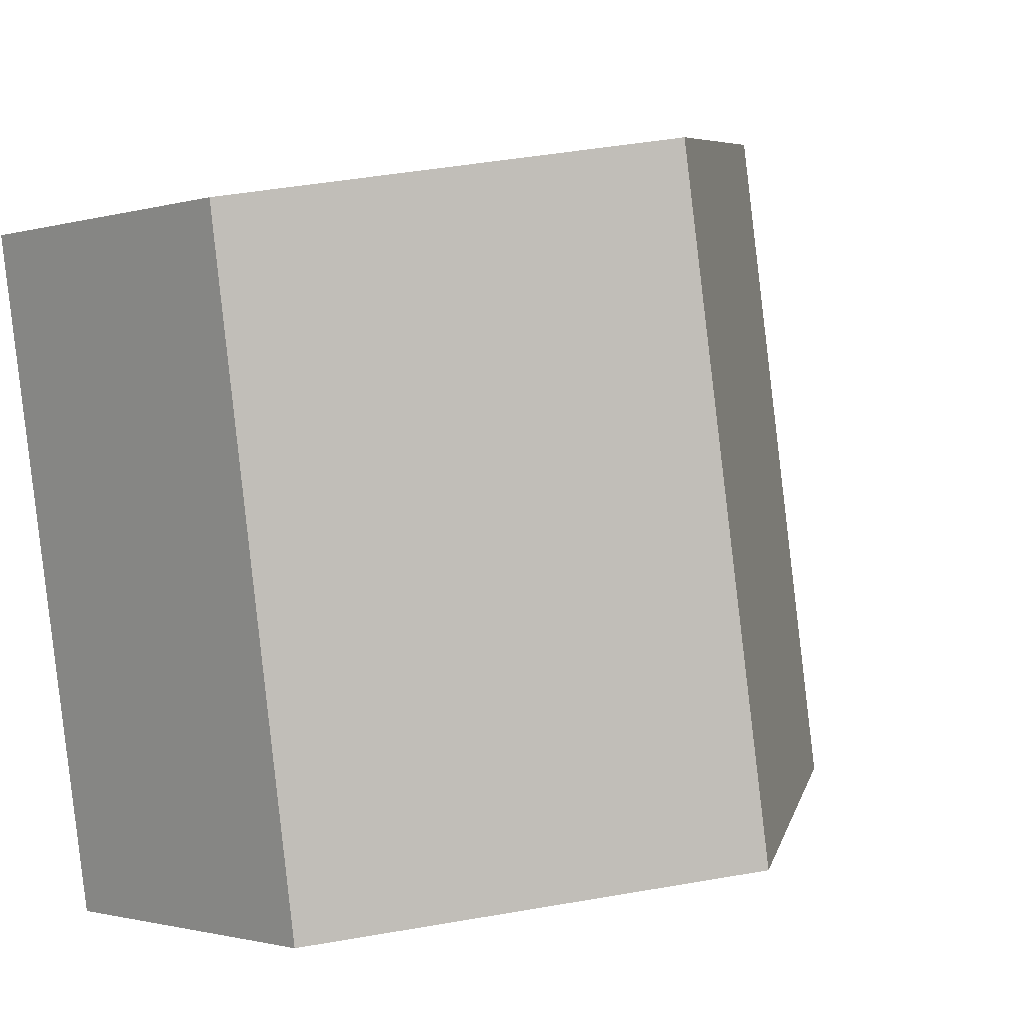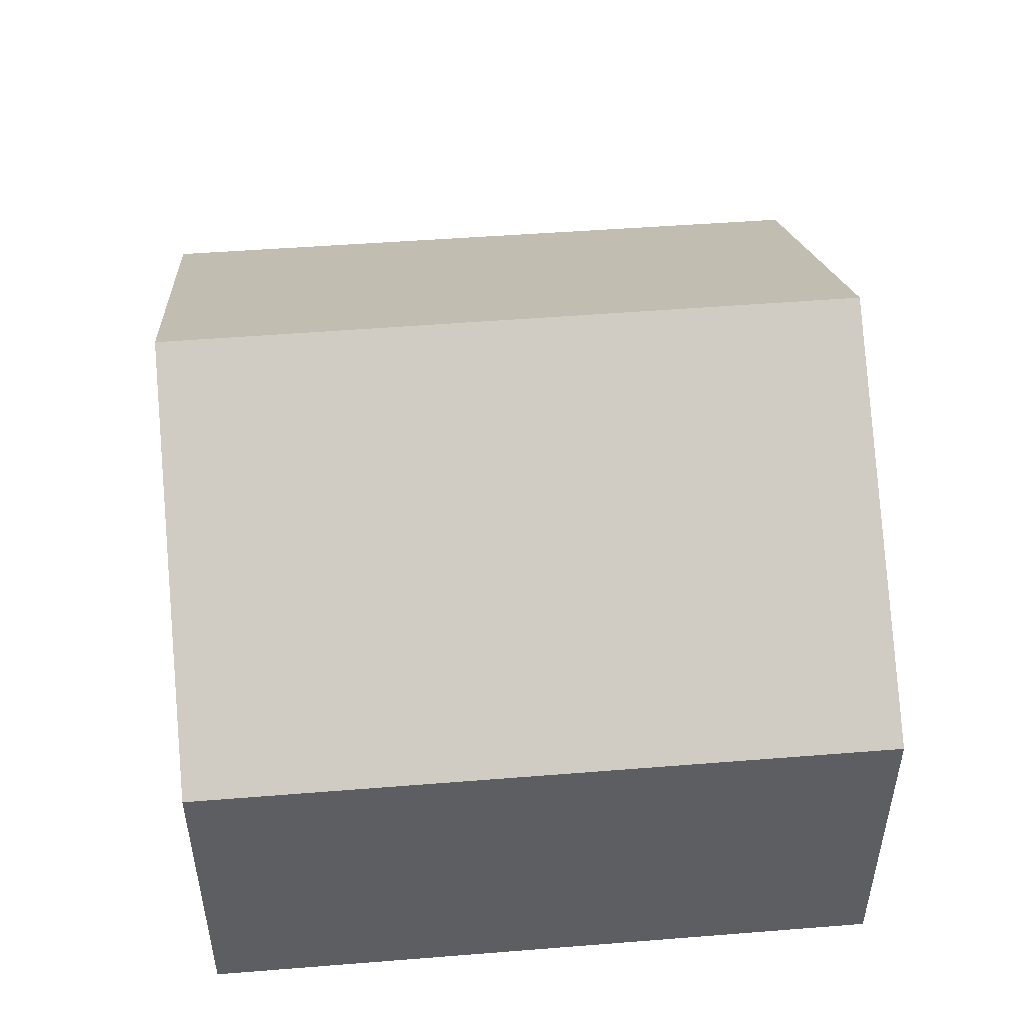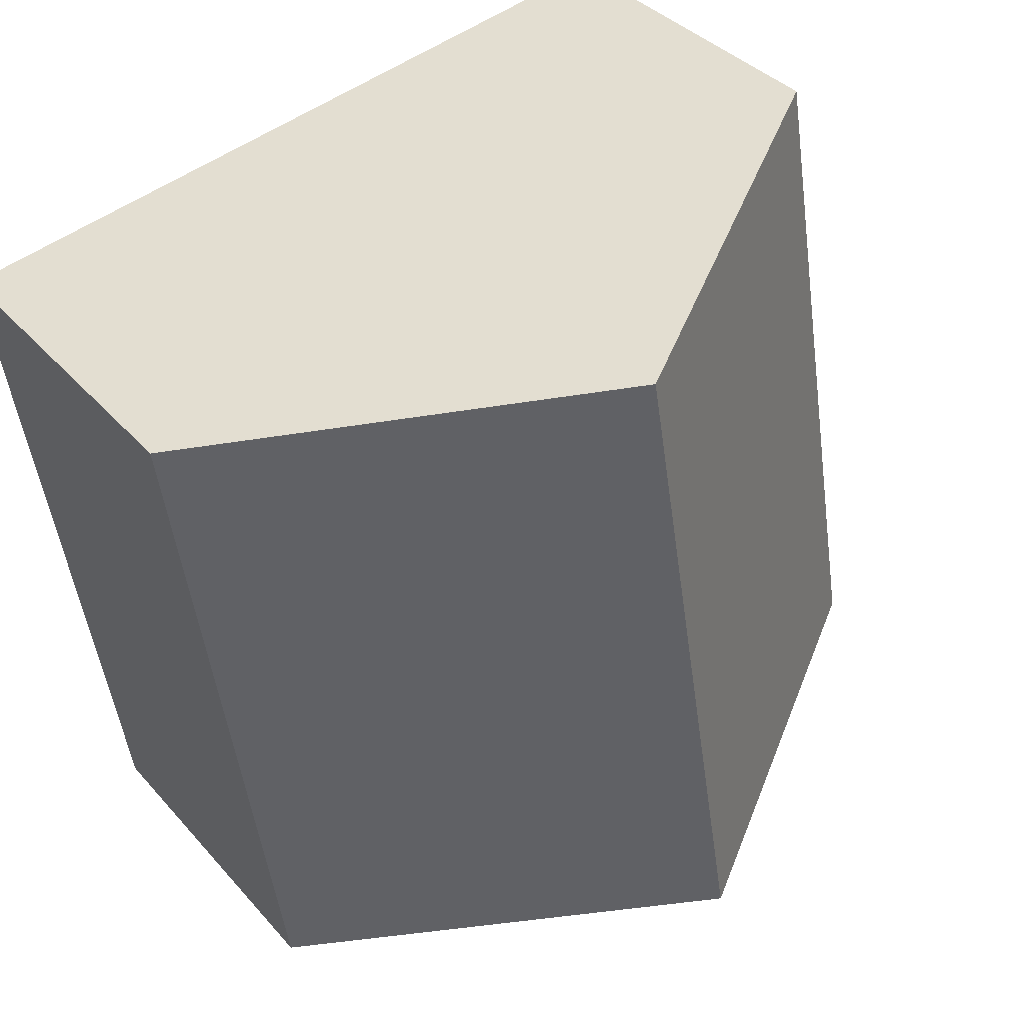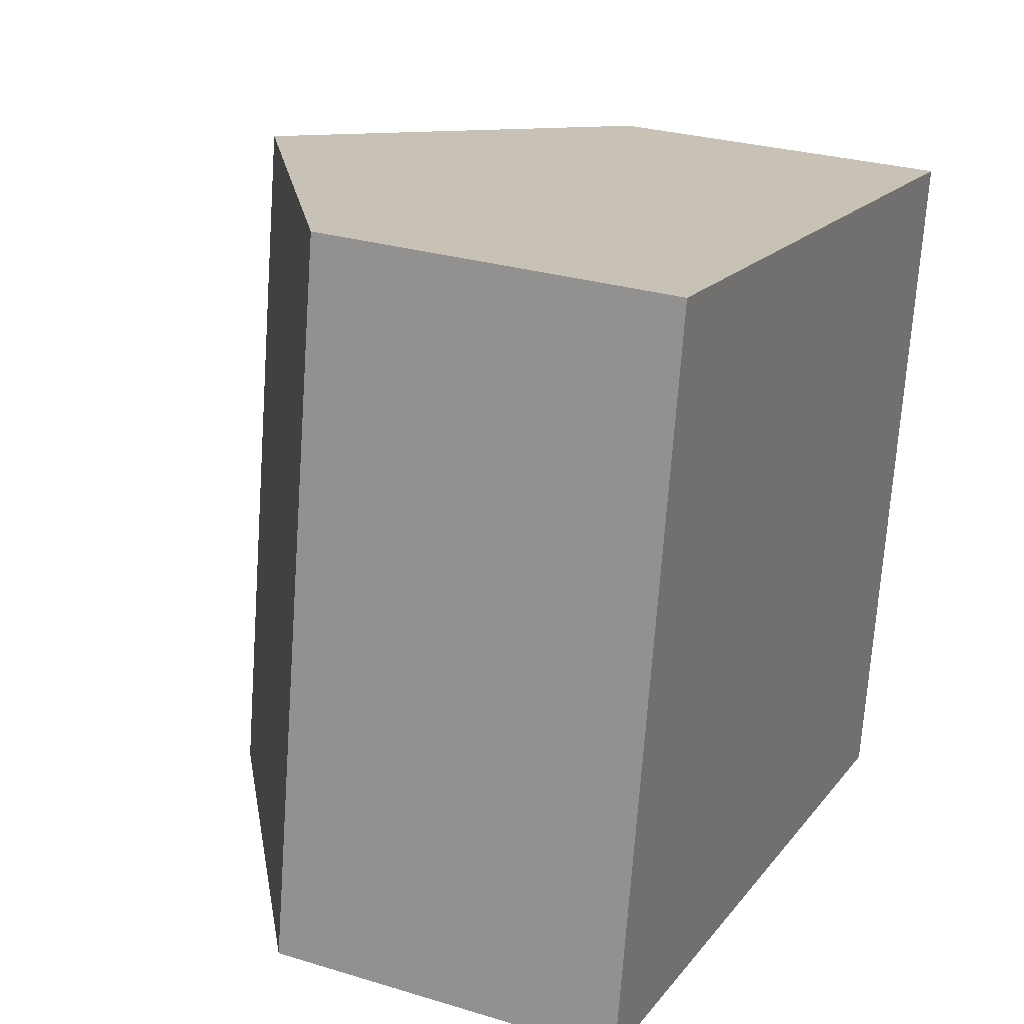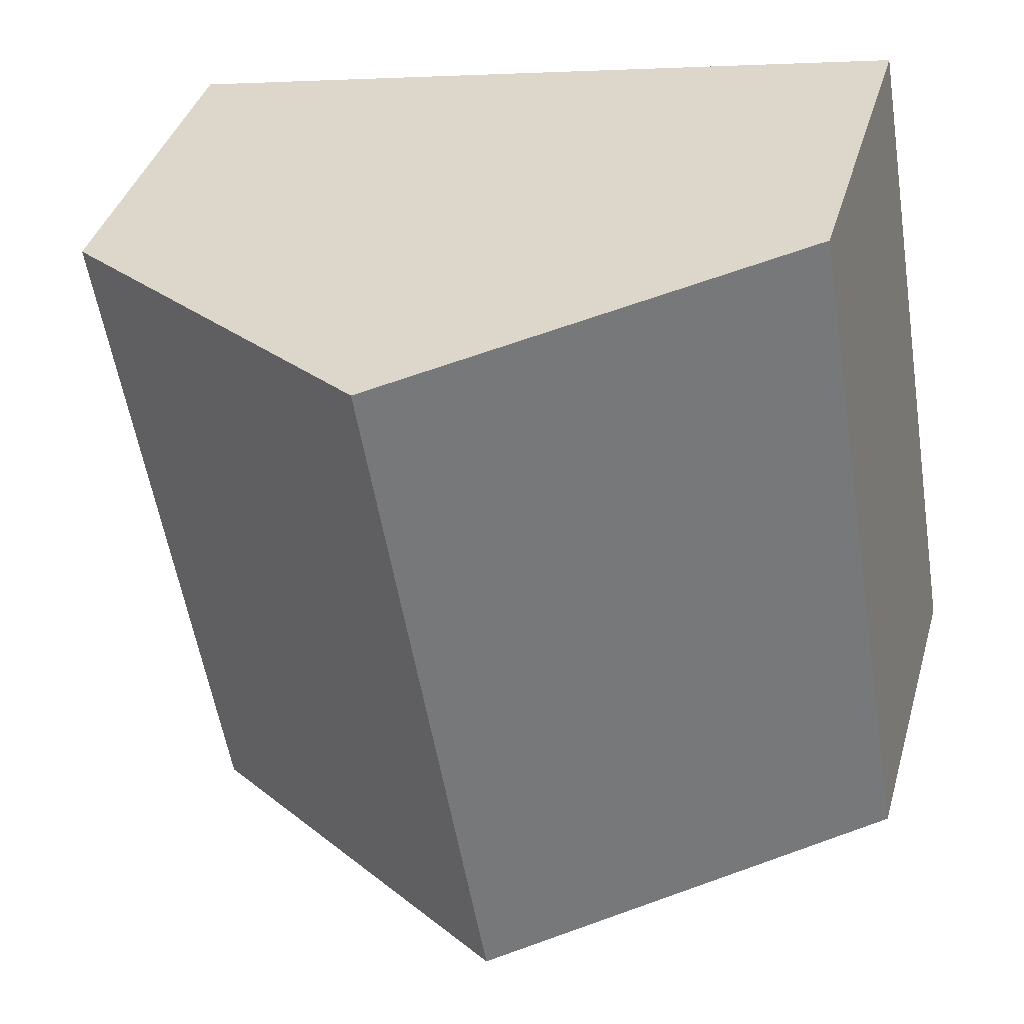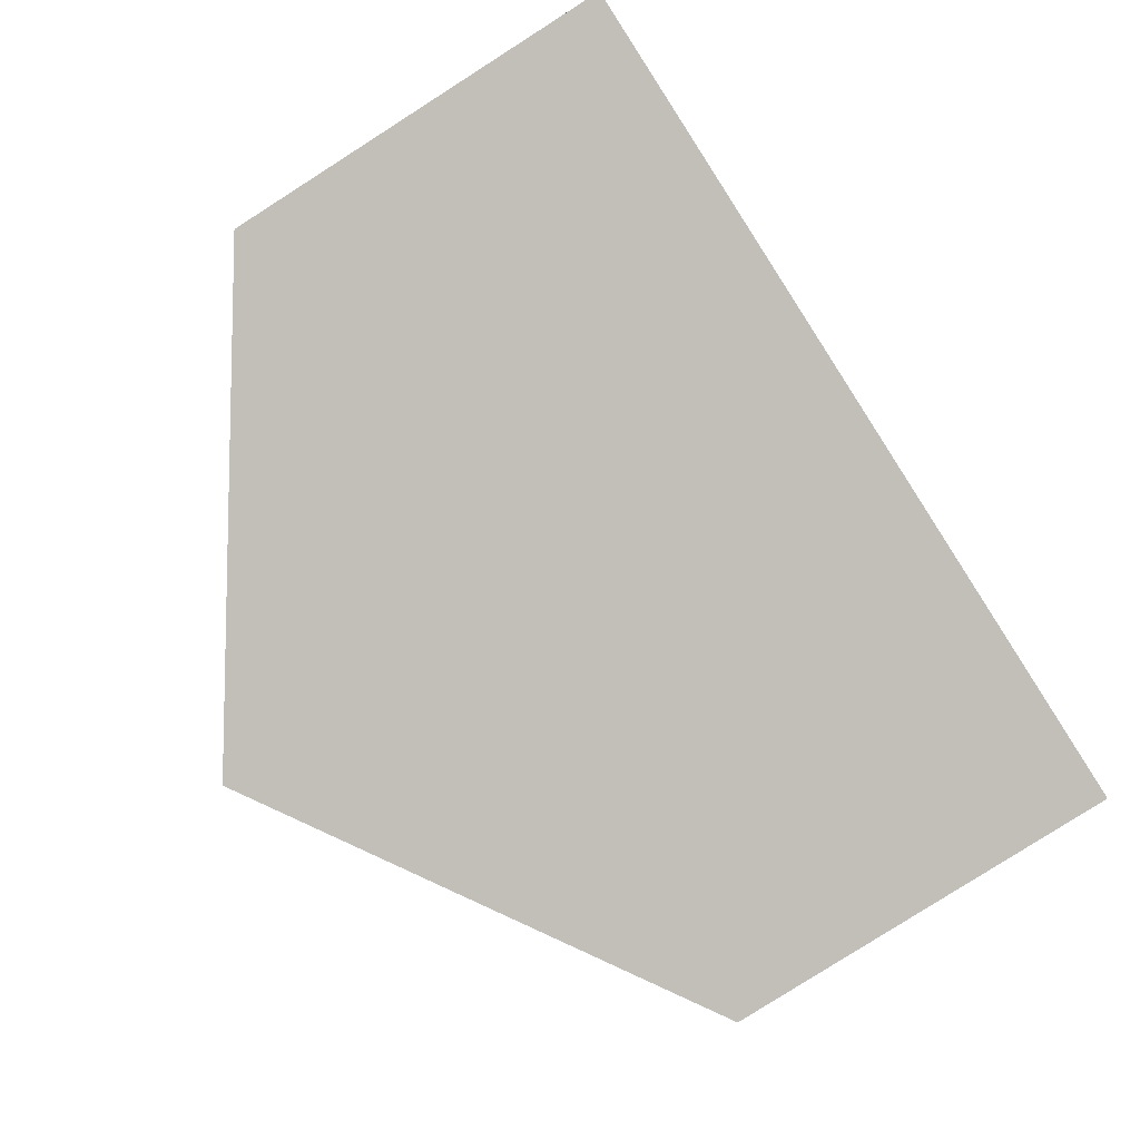
<metadata>
{"format":"obj","ext":"obj","renderer":"f3d","projection":"perspective","resolution":1024,"background":"white","views":[{"elev":-1.3,"azim":136.7,"up":"+Z"},{"elev":51.0,"azim":-85.4,"up":"+Y"},{"elev":36.5,"azim":144.6,"up":"+Z"},{"elev":27.9,"azim":-65.1,"up":"+Z"},{"elev":38.4,"azim":-164.5,"up":"+Z"},{"elev":-79.6,"azim":-57.4,"up":"+Z"}]}
</metadata>
<code>
v  5.545 8.997 -0.937
v  12.77 5.282 8.449
v  11.19 5.172 -1.891
v  7.301 8.997 9.449
v  1.769 5.238 10.46
v  0 5.238 3.207e-16
v  11.19 1.158e-16 -1.891
v  5.545 5.737e-17 -0.937
v  0 0 0
v  1.769 -6.406e-16 10.46
v  7.301 -5.786e-16 9.449
v  12.77 -5.174e-16 8.449
g defaultobject
f 1 2 3
f 2 1 4
f 5 1 6
f 1 5 4
f 7 1 3
f 1 7 6
f 6 7 8
f 6 8 9
f 9 5 6
f 5 9 10
f 10 4 5
f 4 10 2
f 2 10 11
f 2 11 12
f 12 3 2
f 3 12 7
f 8 10 9
f 10 8 7
f 10 7 11
f 11 7 12

</code>
